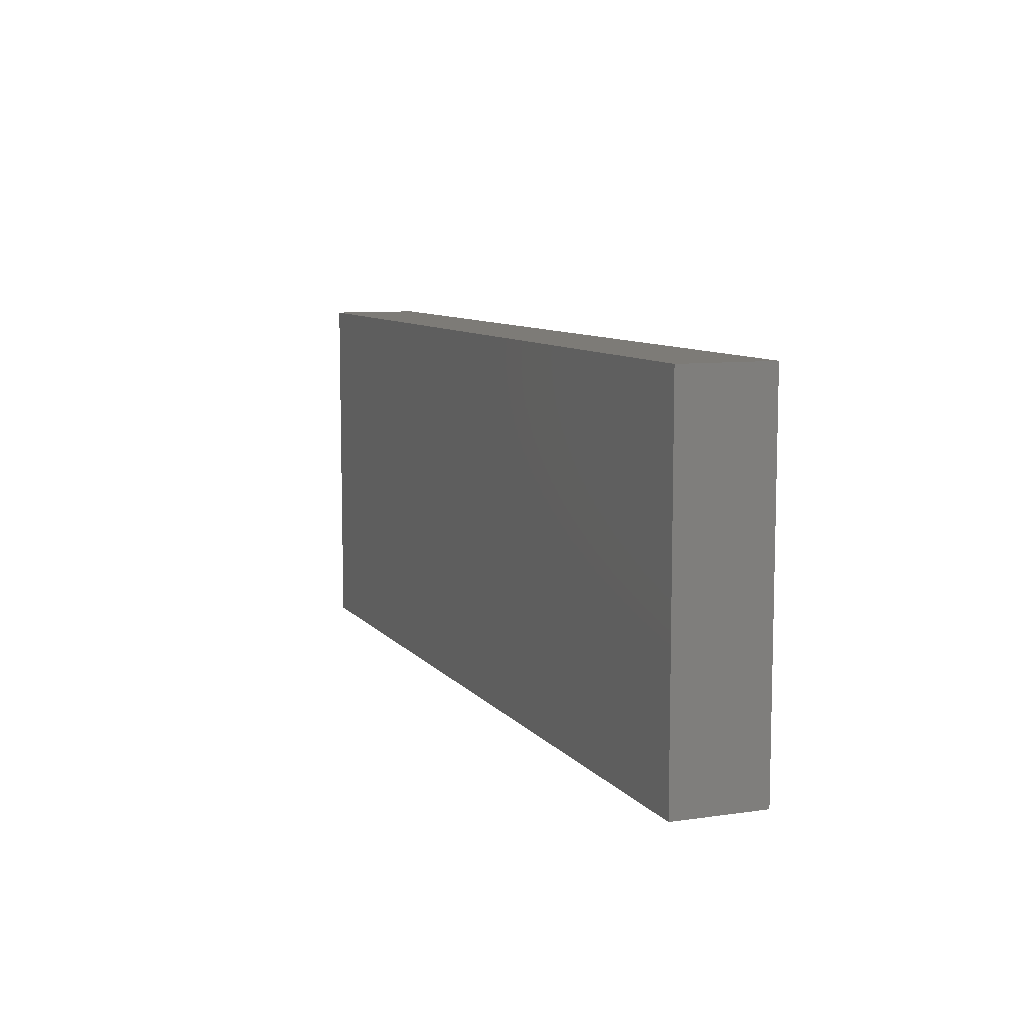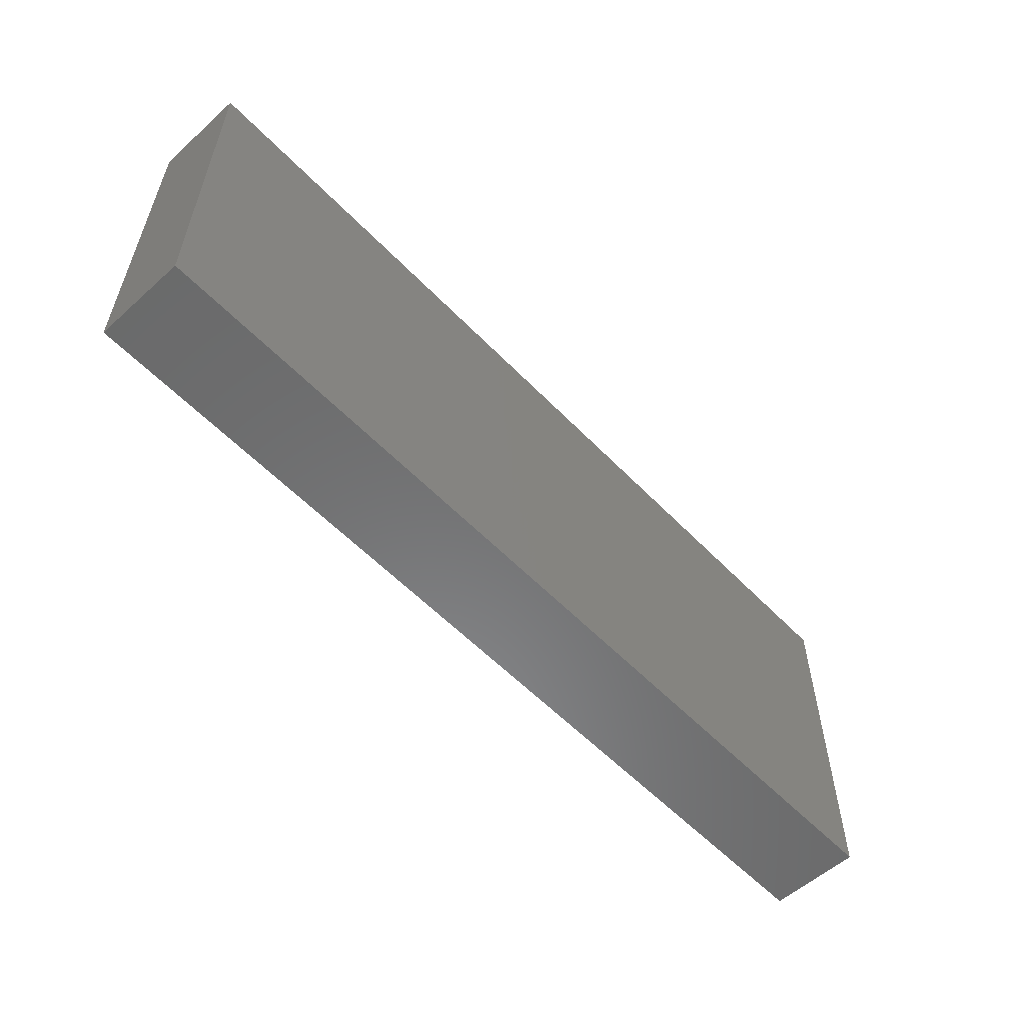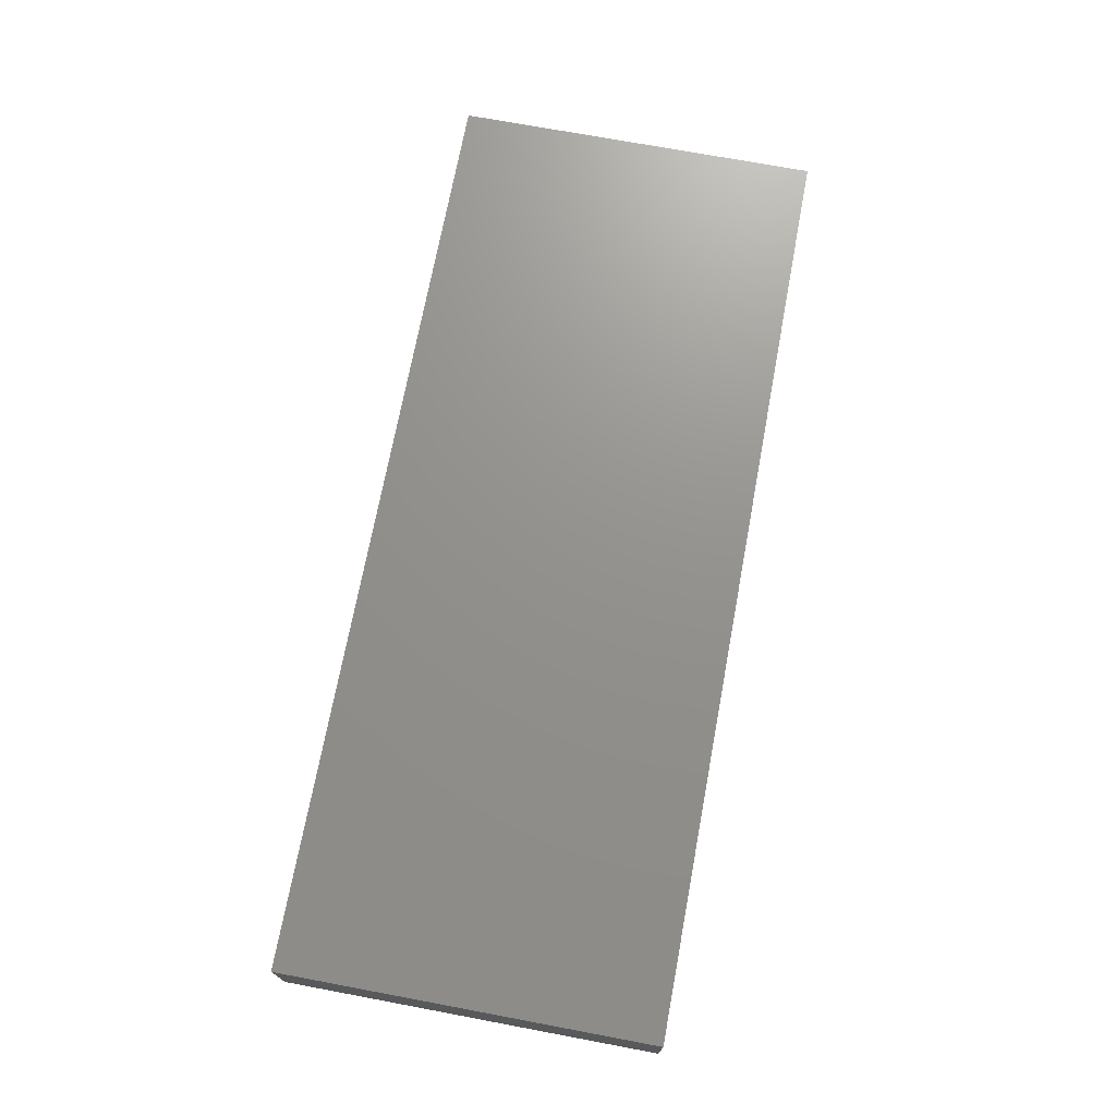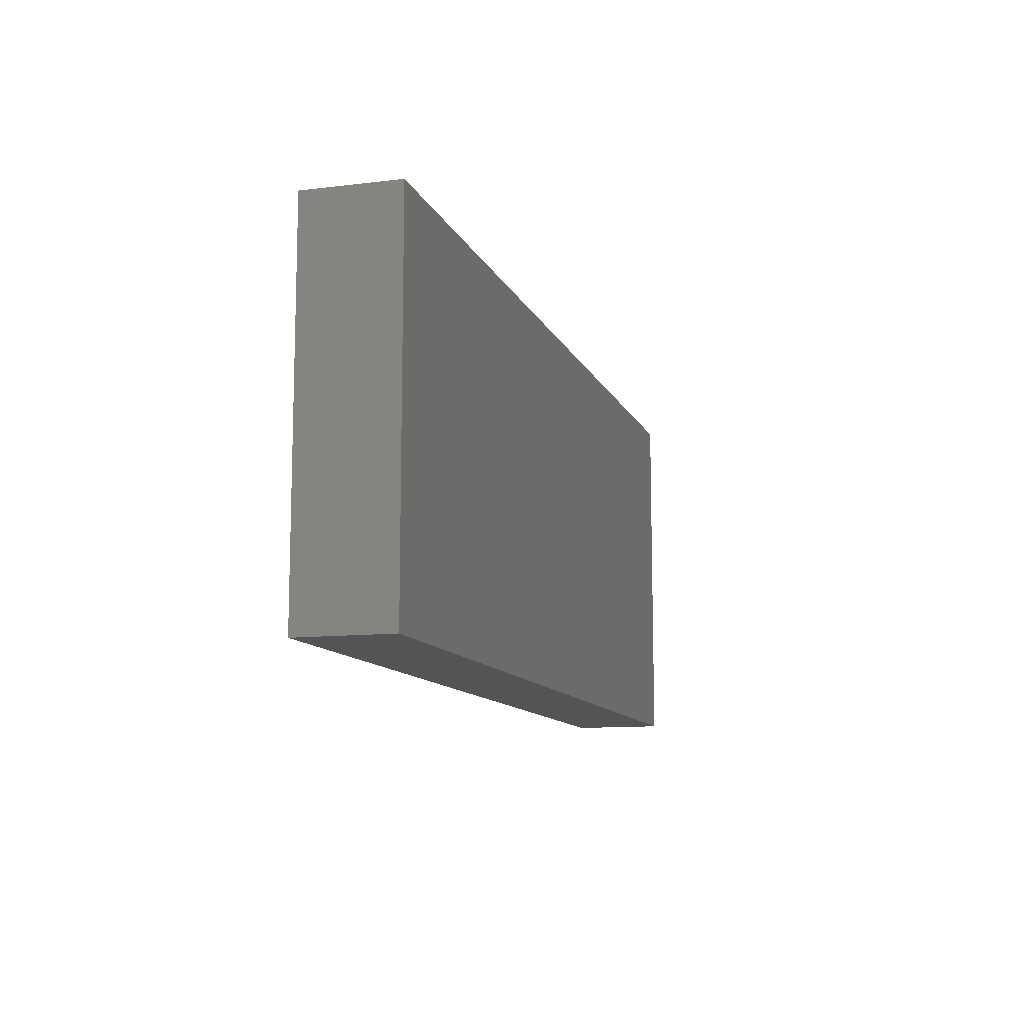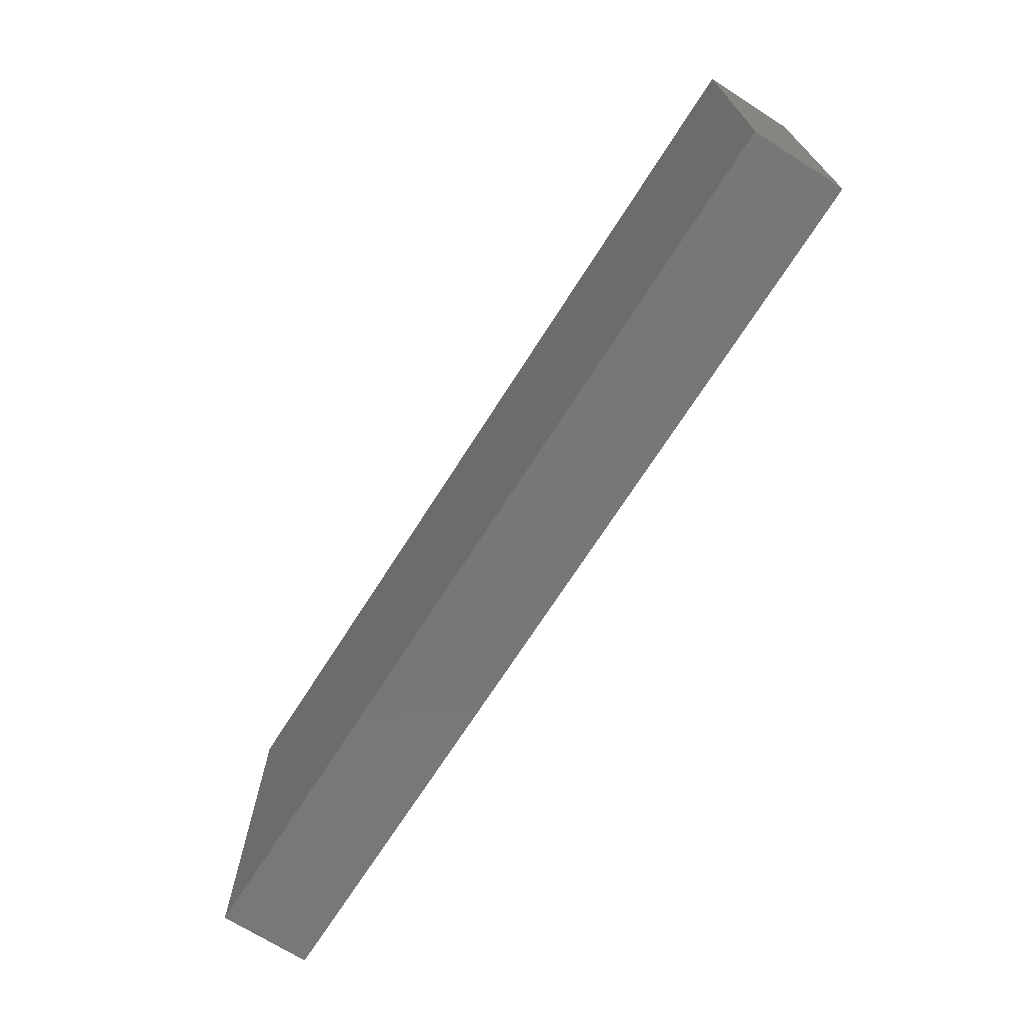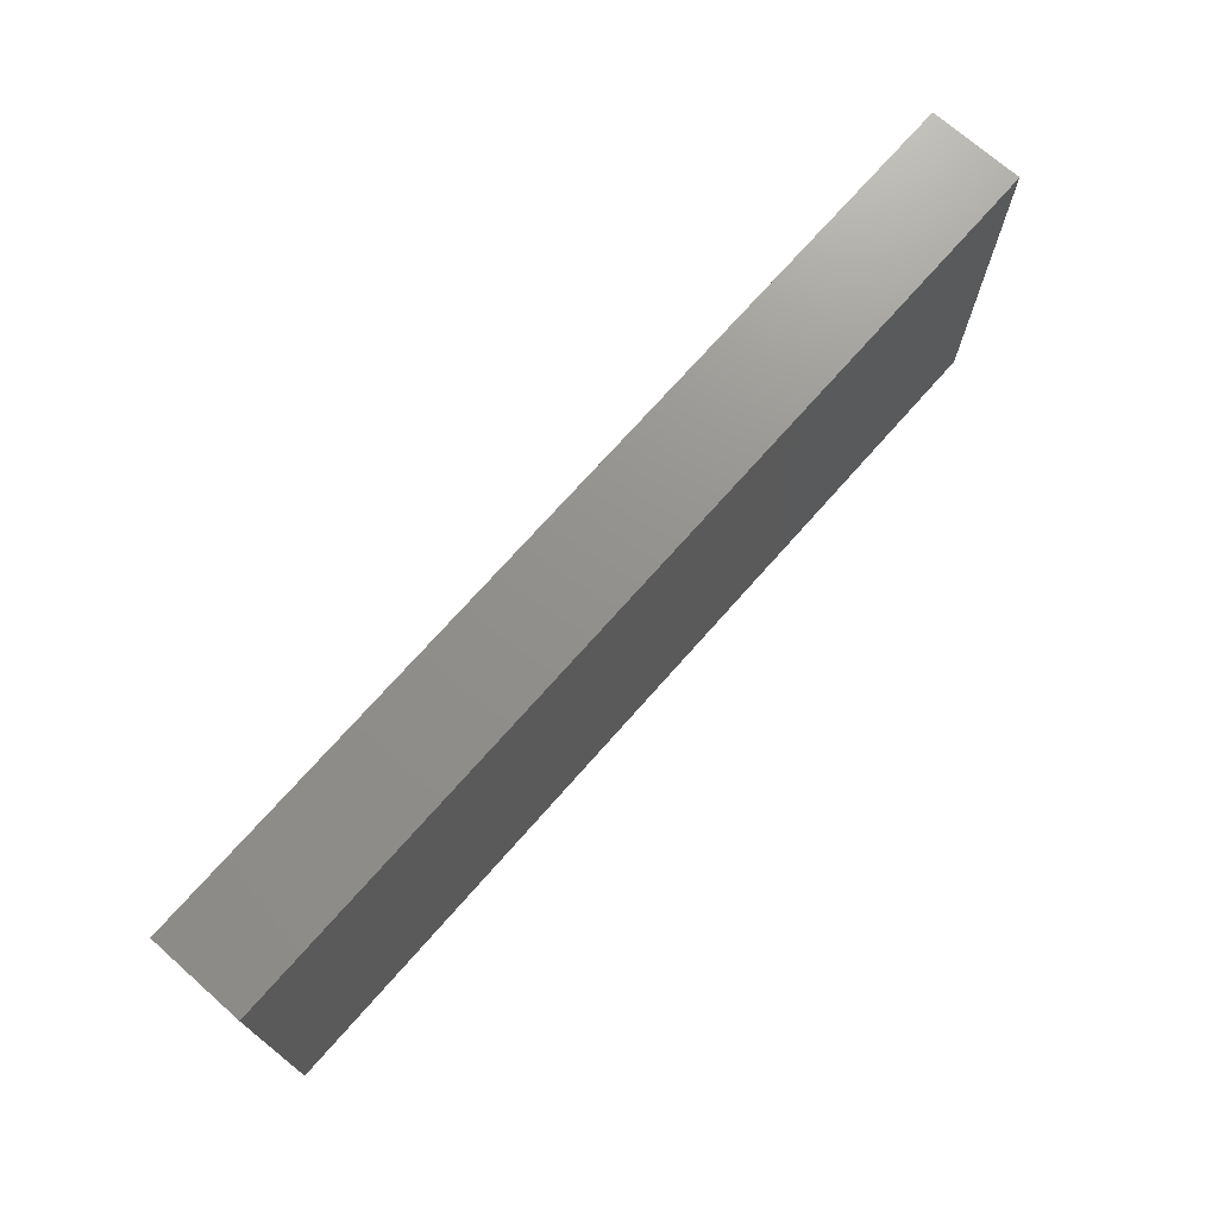
<metadata>
{"format":"stl","ext":"stl","renderer":"f3d","projection":"perspective","resolution":1024,"background":"white","views":[{"elev":8.7,"azim":-111.5,"up":"+Y"},{"elev":-56.6,"azim":133.1,"up":"+Y"},{"elev":71.7,"azim":100.6,"up":"+Z"},{"elev":-11.1,"azim":106.5,"up":"+Y"},{"elev":-70.2,"azim":57.5,"up":"+Y"},{"elev":72.1,"azim":131.4,"up":"+Y"}]}
</metadata>
<code>
# stl→obj: 8 verts, 12 faces
v -50 -20 0
v -50 -20 10
v -50 20 10
v -50 20 0
v 50 -20 0
v 50 20 0
v 50 20 10
v 50 -20 10
f 1 2 3
f 1 3 4
f 5 6 7
f 5 7 8
f 1 5 8
f 1 8 2
f 4 3 7
f 4 7 6
f 1 4 6
f 1 6 5
f 2 8 7
f 2 7 3

</code>
